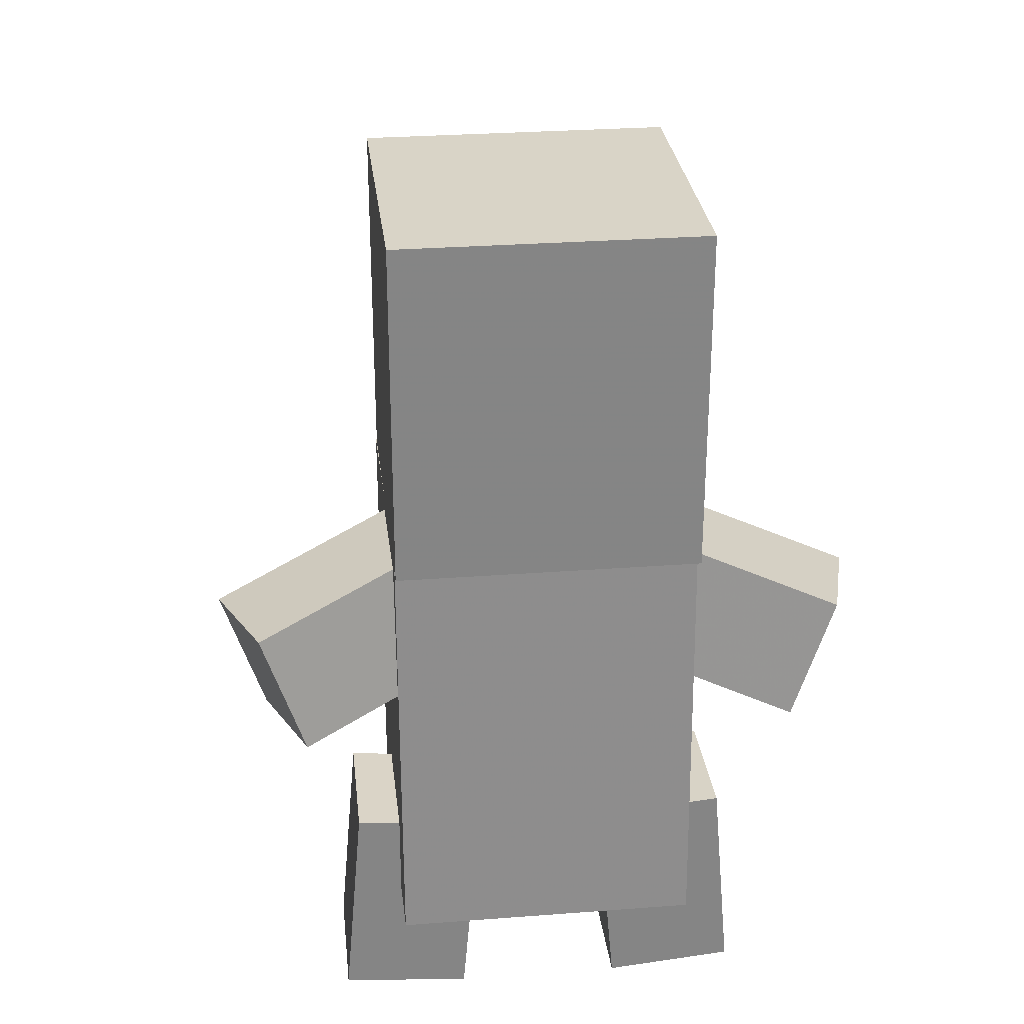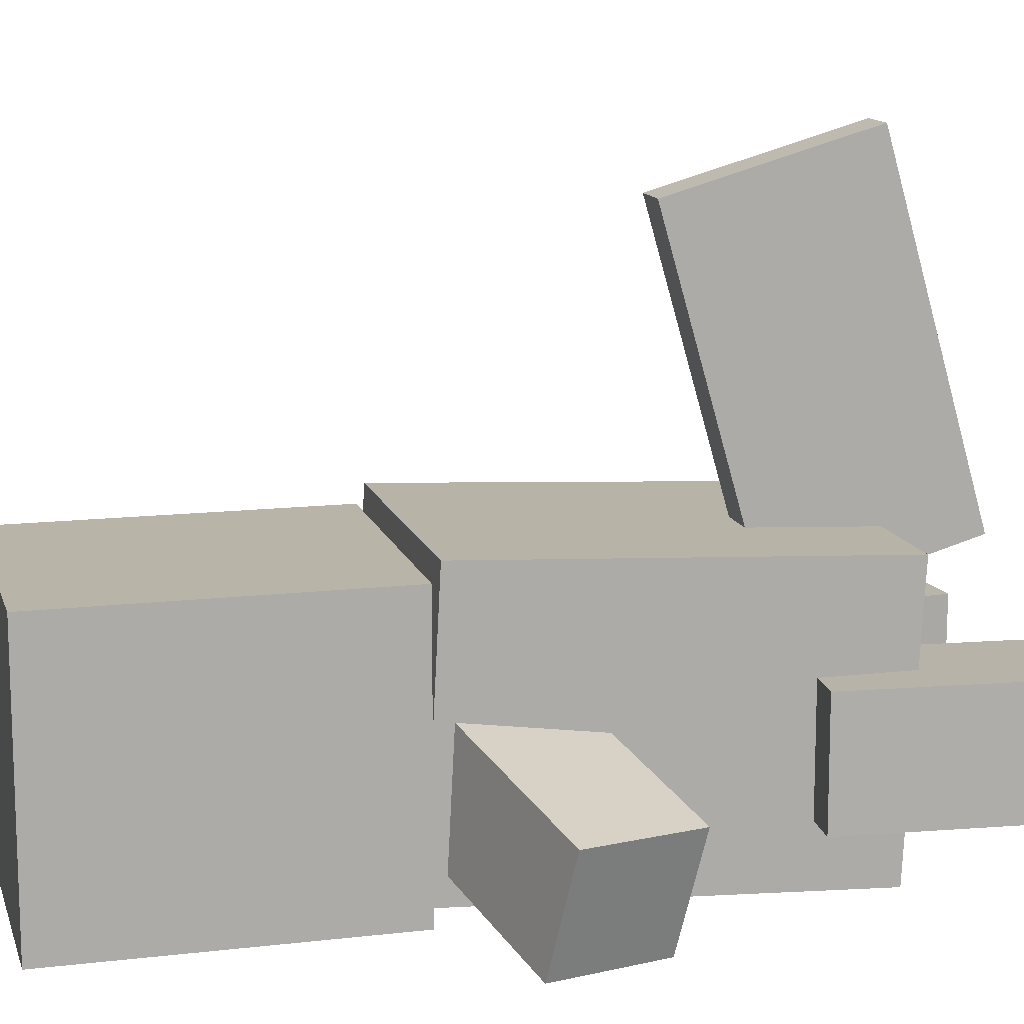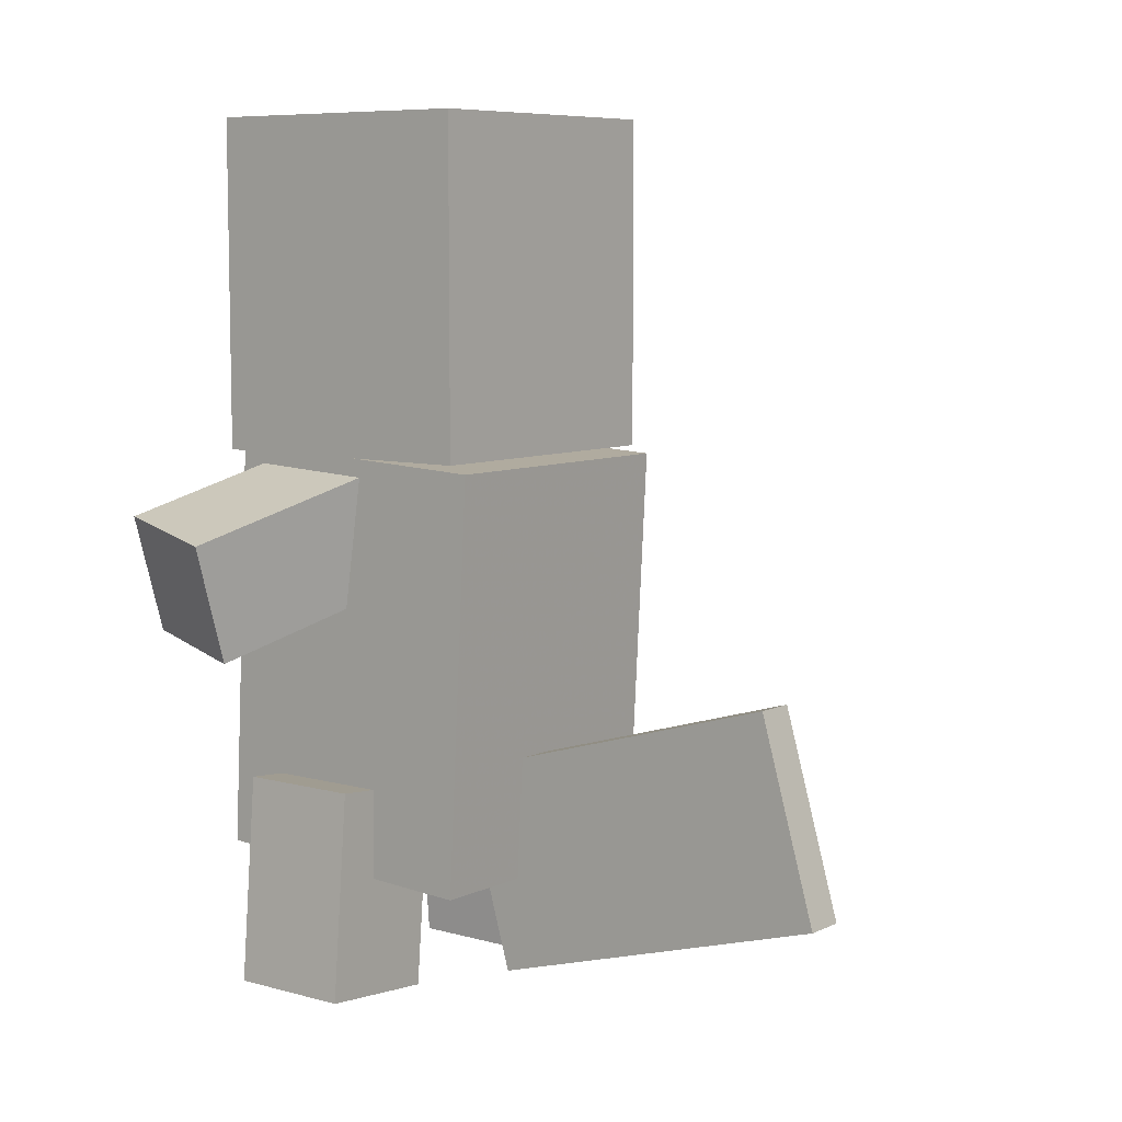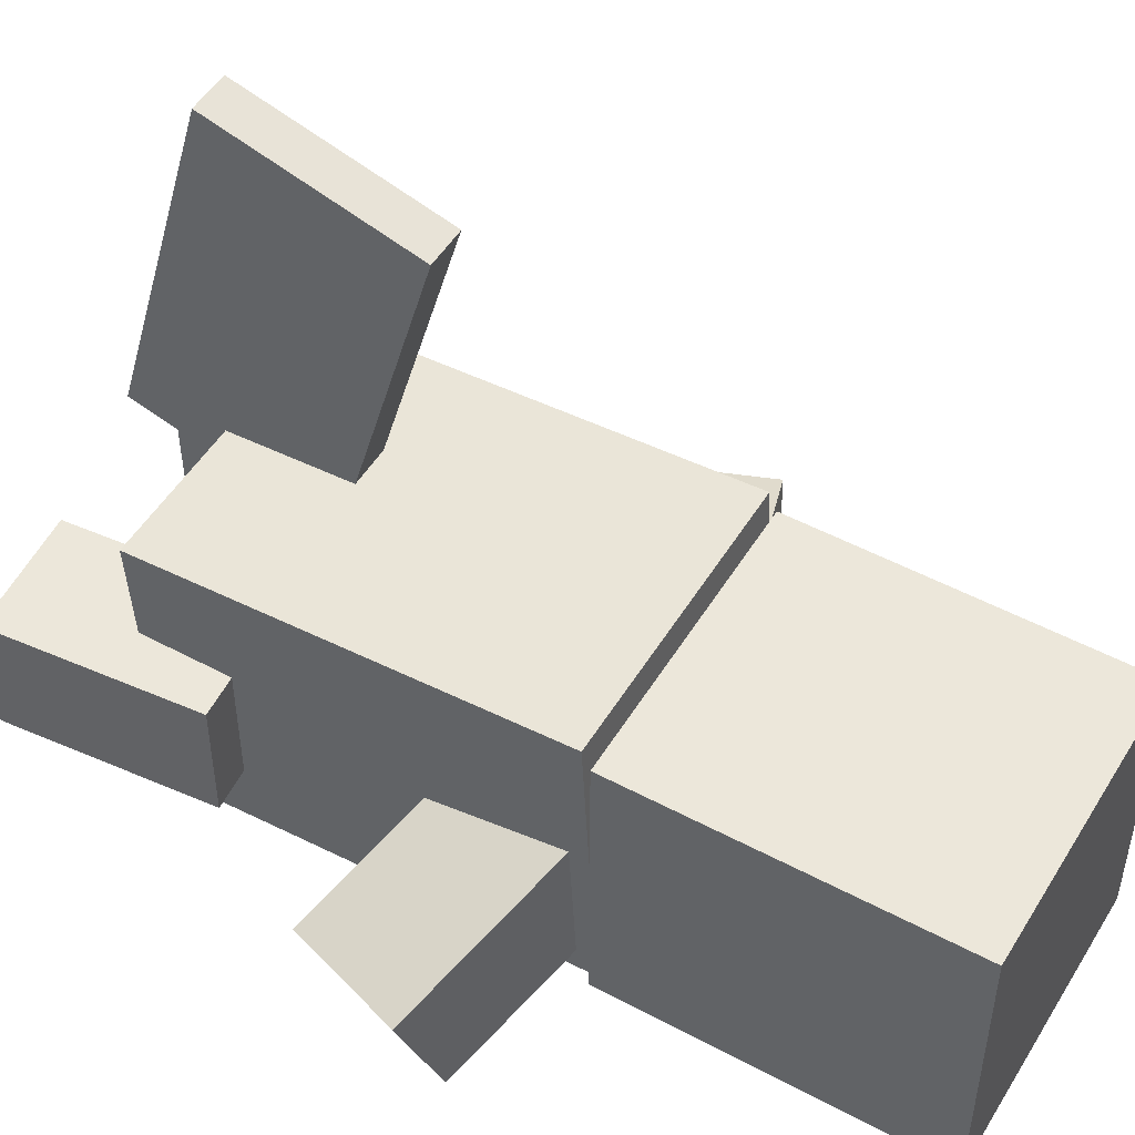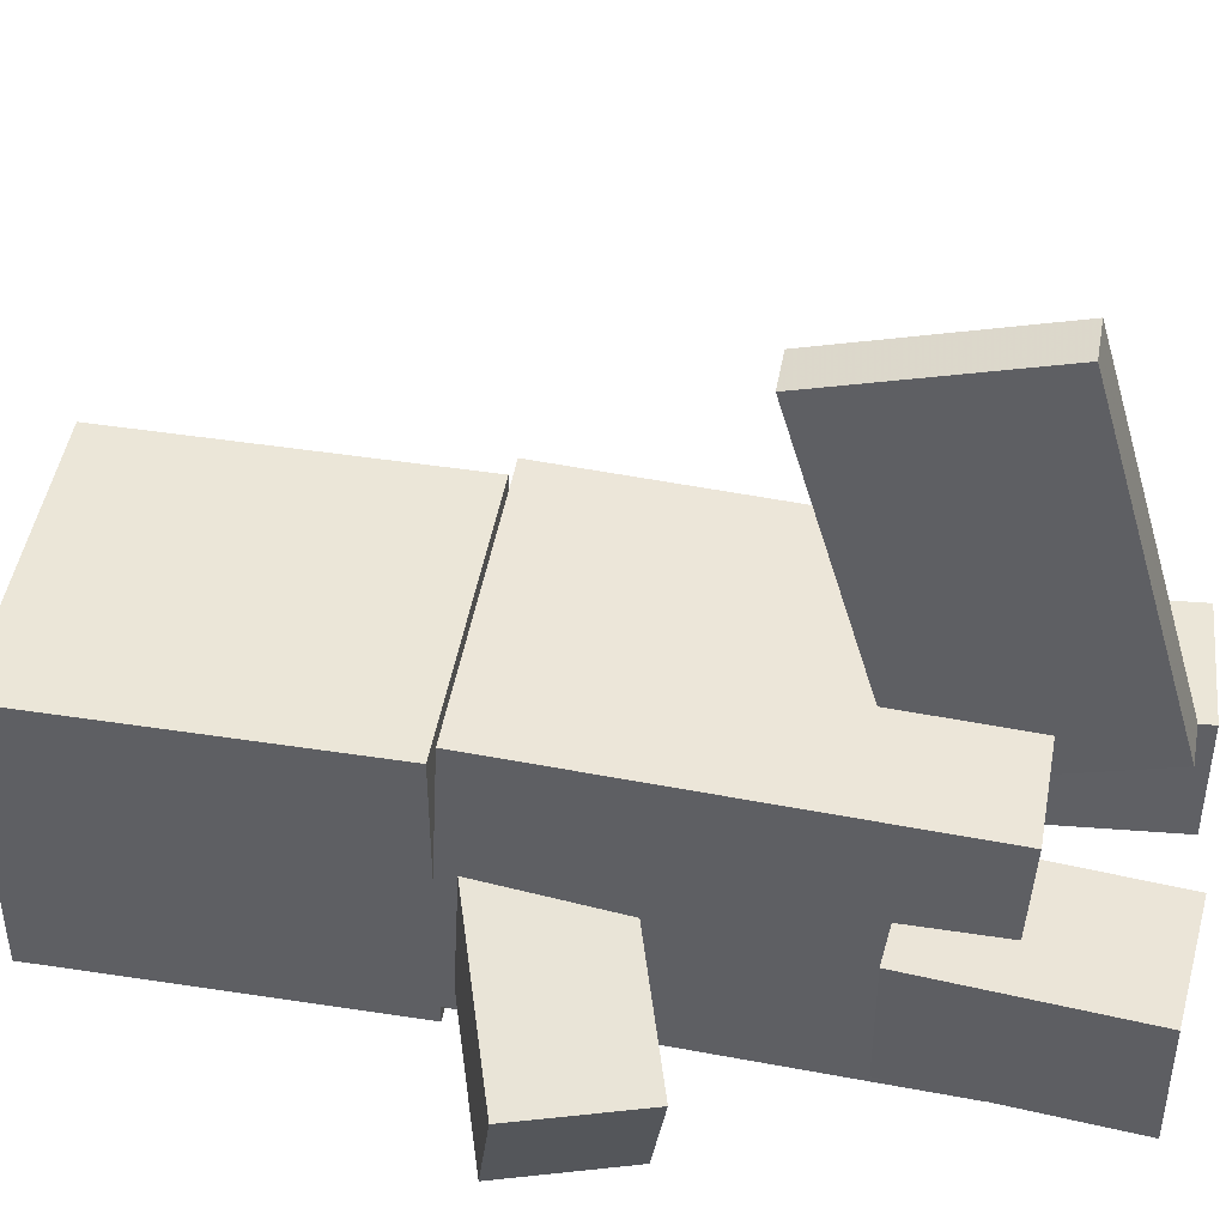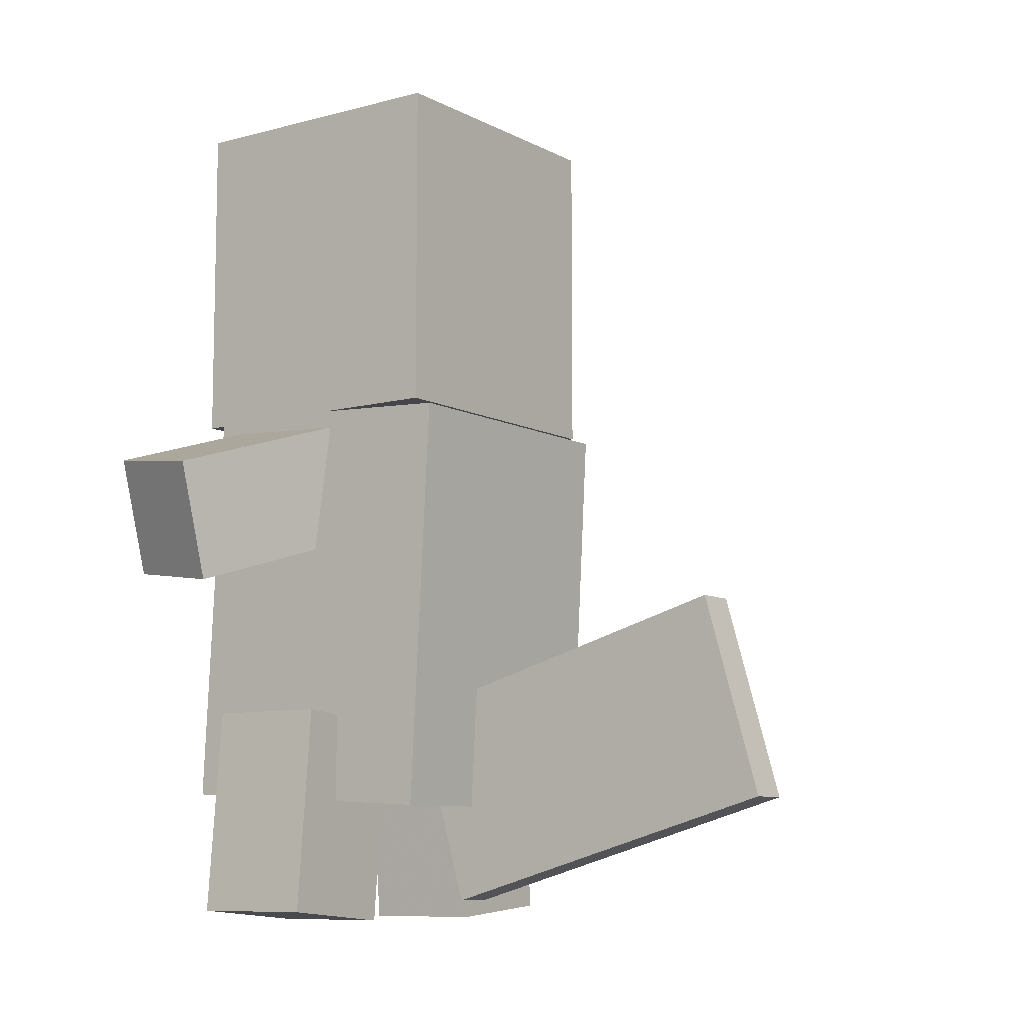
<metadata>
{"format":"obj","ext":"obj","renderer":"f3d","projection":"perspective","resolution":1024,"background":"white","views":[{"elev":28.8,"azim":173.5,"up":"+Y"},{"elev":13.2,"azim":-104.9,"up":"+Z"},{"elev":7.6,"azim":-52.1,"up":"+Y"},{"elev":50.3,"azim":120.4,"up":"+Z"},{"elev":46.1,"azim":-80.0,"up":"+Z"},{"elev":-8.8,"azim":-54.1,"up":"+Y"}]}
</metadata>
<code>
o body
v 0.2188 -1.302 -0.1762
v -0.2188 -1.302 -0.1762
v -0.2188 -0.6777 -0.1435
v 0.2188 -0.6777 -0.1435
v -0.2188 -1.325 0.2607
v 0.2188 -1.325 0.2607
v 0.2188 -0.7006 0.2934
v -0.2188 -0.7006 0.2934
f 1 2 3 4
f 5 6 7 8
f 4 3 8 7
f 6 5 2 1
f 6 1 4 7
f 2 5 8 3
o head
v 0.2188 -0.6892 -0.1718
v -0.2188 -0.6892 -0.1718
v -0.2188 -0.1892 -0.1718
v 0.2188 -0.1892 -0.1718
v -0.2188 -0.6892 0.2657
v 0.2188 -0.6892 0.2657
v 0.2188 -0.1892 0.2657
v -0.2188 -0.1892 0.2657
f 9 10 11 12
f 13 14 15 16
f 12 11 16 15
f 14 13 10 9
f 14 9 12 15
f 10 13 16 11
o rightleg
v 0.3084 -1.487 -0.07554
v 0.1216 -1.504 -0.07639
v 0.09441 -1.192 -0.07645
v 0.2812 -1.176 -0.0756
v 0.1208 -1.504 0.1111
v 0.3075 -1.487 0.112
v 0.2803 -1.176 0.1119
v 0.09356 -1.192 0.111
f 17 18 19 20
f 21 22 23 24
f 20 19 24 23
f 22 21 18 17
f 22 17 20 23
f 18 21 24 19
o leftleg
v -0.1216 -1.504 -0.07639
v -0.3084 -1.487 -0.07554
v -0.2812 -1.176 -0.0756
v -0.09442 -1.192 -0.07645
v -0.3075 -1.487 0.112
v -0.1208 -1.504 0.1111
v -0.09356 -1.192 0.111
v -0.2803 -1.176 0.1119
f 25 26 27 28
f 29 30 31 32
f 28 27 32 31
f 30 29 26 25
f 30 25 28 31
f 26 29 32 27
o tail
v -0 -1.472 0.2414
v -0.0625 -1.472 0.2414
v -0.0625 -1.171 0.1552
v -0 -1.171 0.1552
v -0.0625 -1.317 0.7821
v -0 -1.317 0.7821
v -0 -1.016 0.6959
v -0.0625 -1.016 0.6959
f 33 34 35 36
f 37 38 39 40
f 36 35 40 39
f 38 37 34 33
f 38 33 36 39
f 34 37 40 35
o leftarm
v -0.3622 -0.9508 -0.179
v -0.4233 -0.7737 -0.1698
v -0.1392 -0.6806 -0.07863
v -0.07819 -0.8576 -0.08791
v -0.4721 -0.8 0.009337
v -0.4111 -0.977 5.9e-05
v -0.1271 -0.8839 0.0912
v -0.1881 -0.7068 0.1005
f 41 42 43 44
f 45 46 47 48
f 44 43 48 47
f 46 45 42 41
f 46 41 44 47
f 42 45 48 43
o rightarm
v 0.4157 -0.7704 -0.1842
v 0.3546 -0.9474 -0.1935
v 0.07524 -0.8567 -0.08688
v 0.1363 -0.6796 -0.0776
v 0.4123 -0.9765 -0.01751
v 0.4734 -0.7995 -0.008232
v 0.194 -0.7087 0.0984
v 0.133 -0.8858 0.08912
f 49 50 51 52
f 53 54 55 56
f 52 51 56 55
f 54 53 50 49
f 54 49 52 55
f 50 53 56 51

</code>
